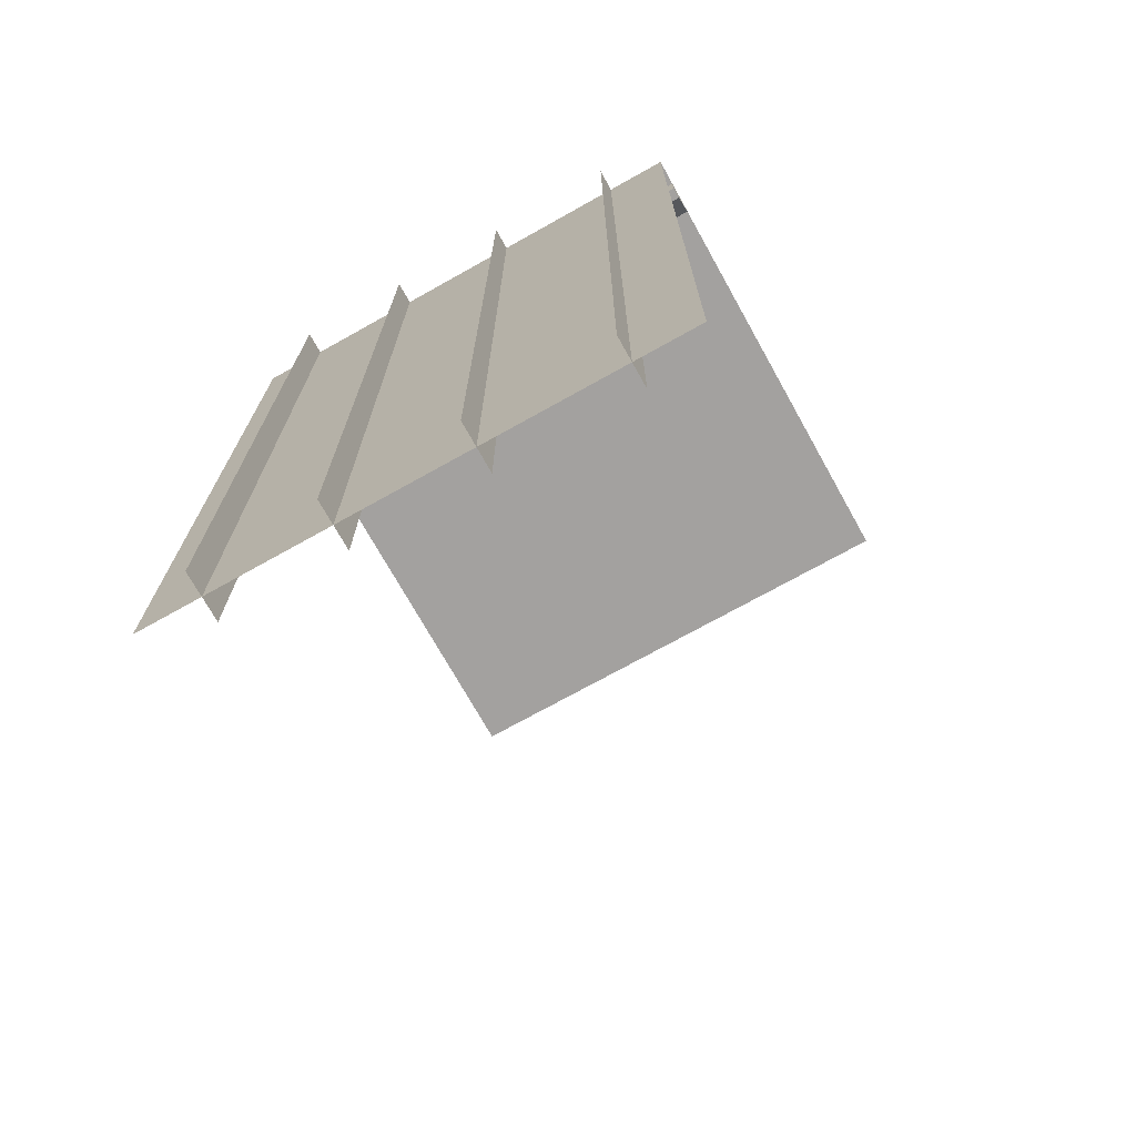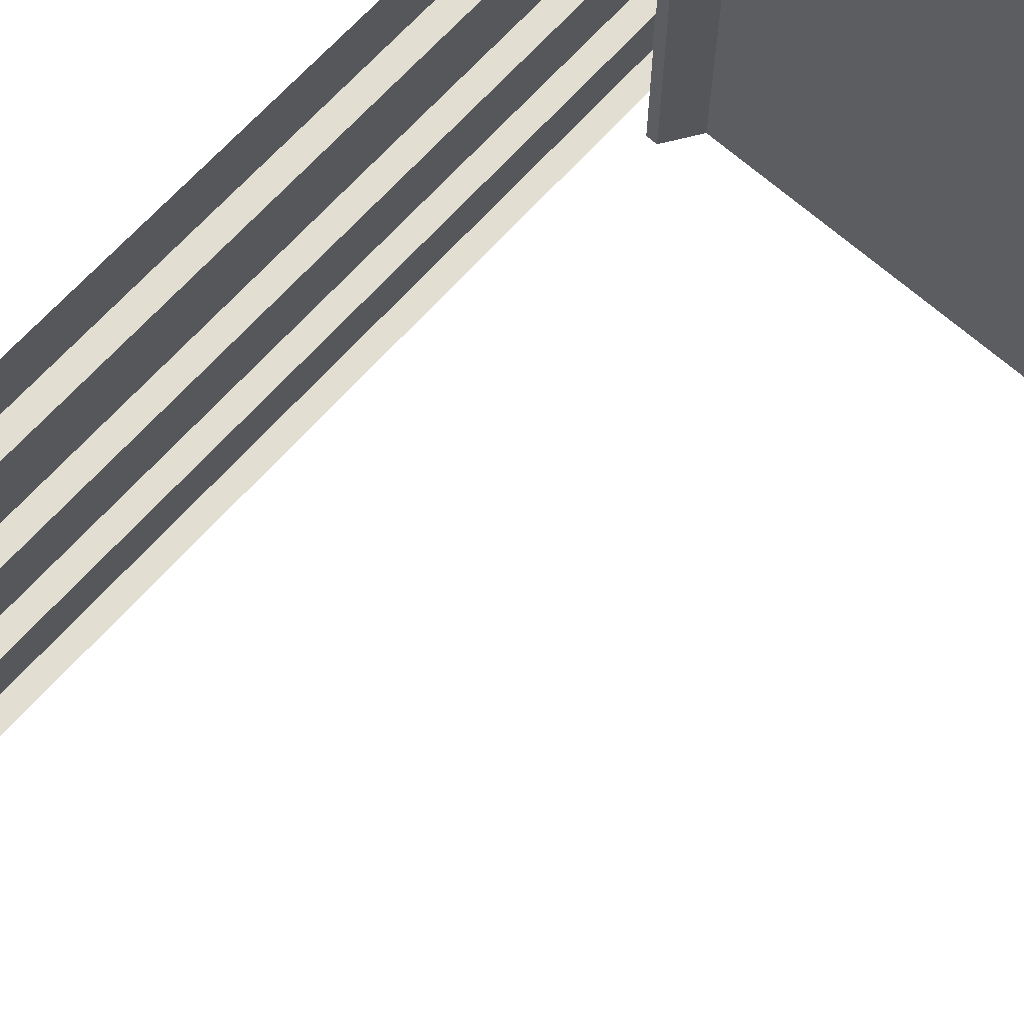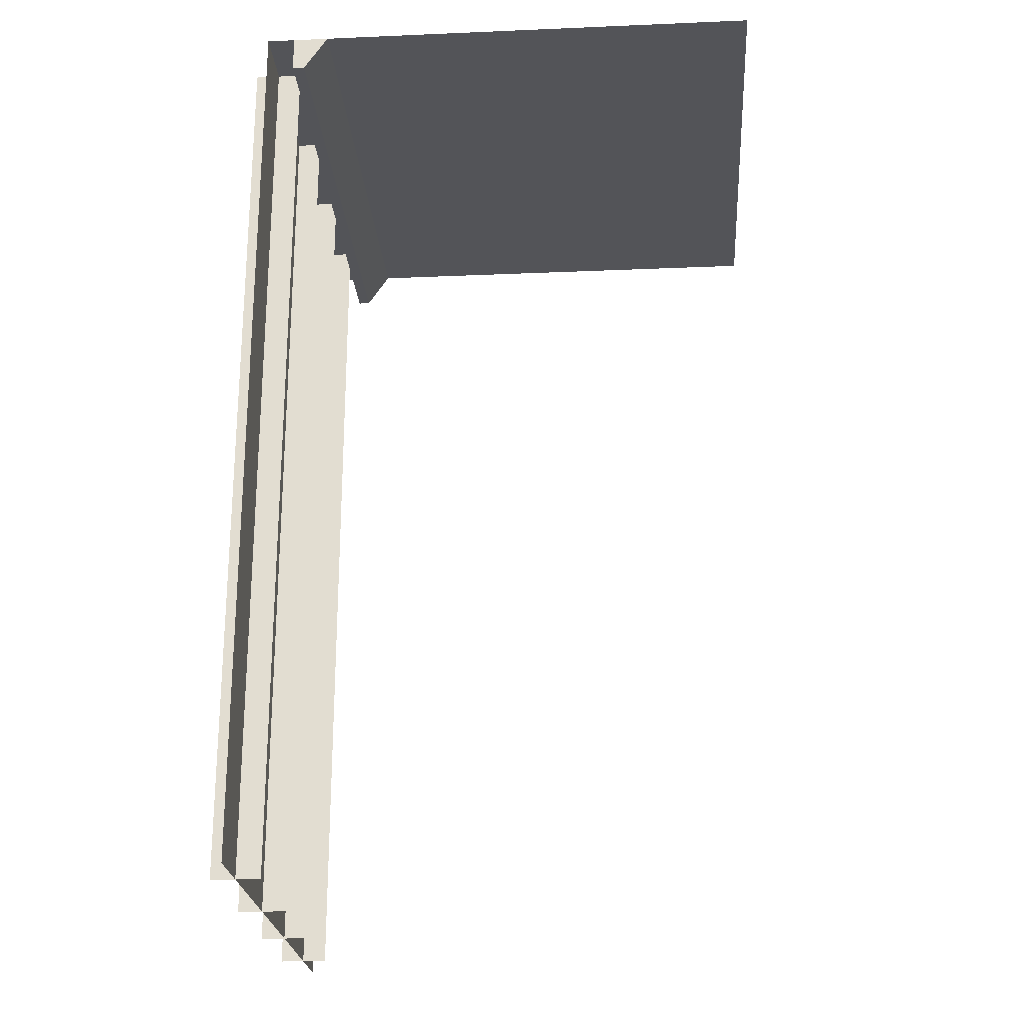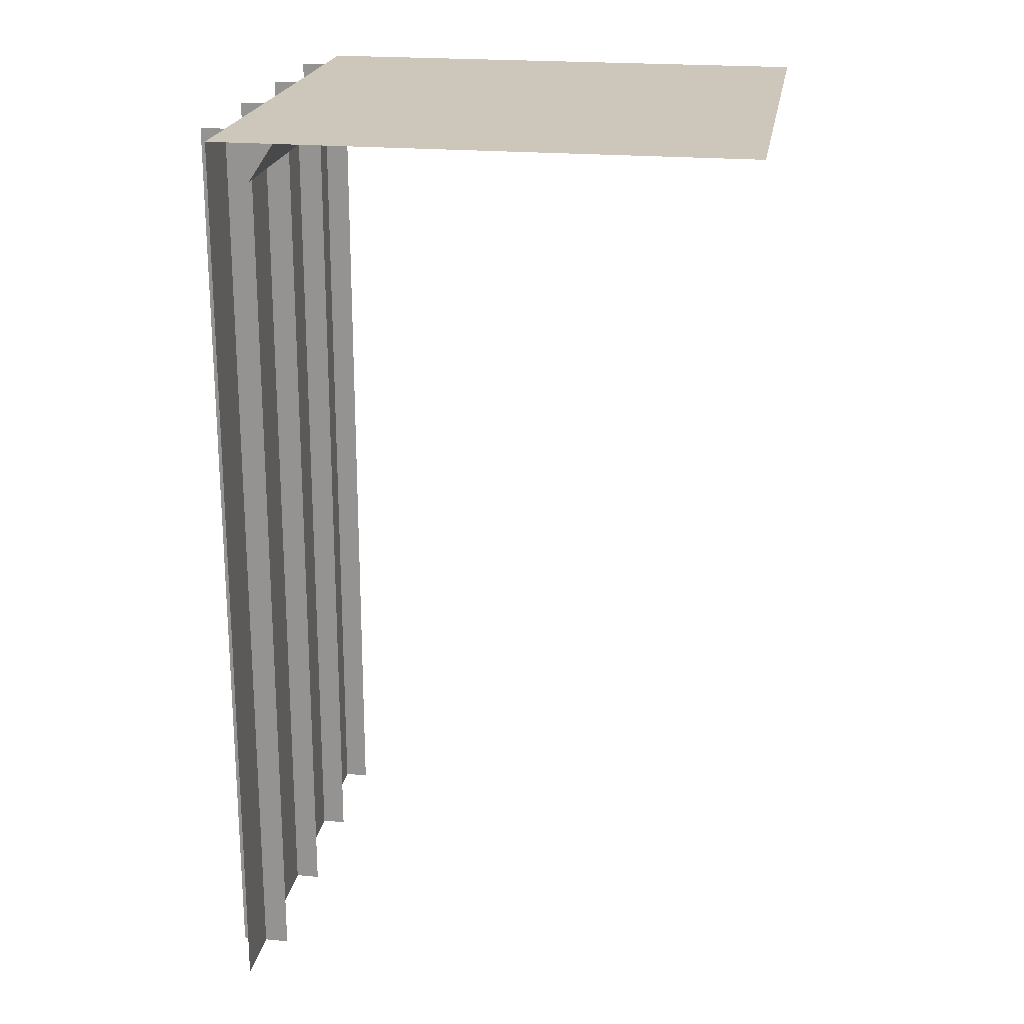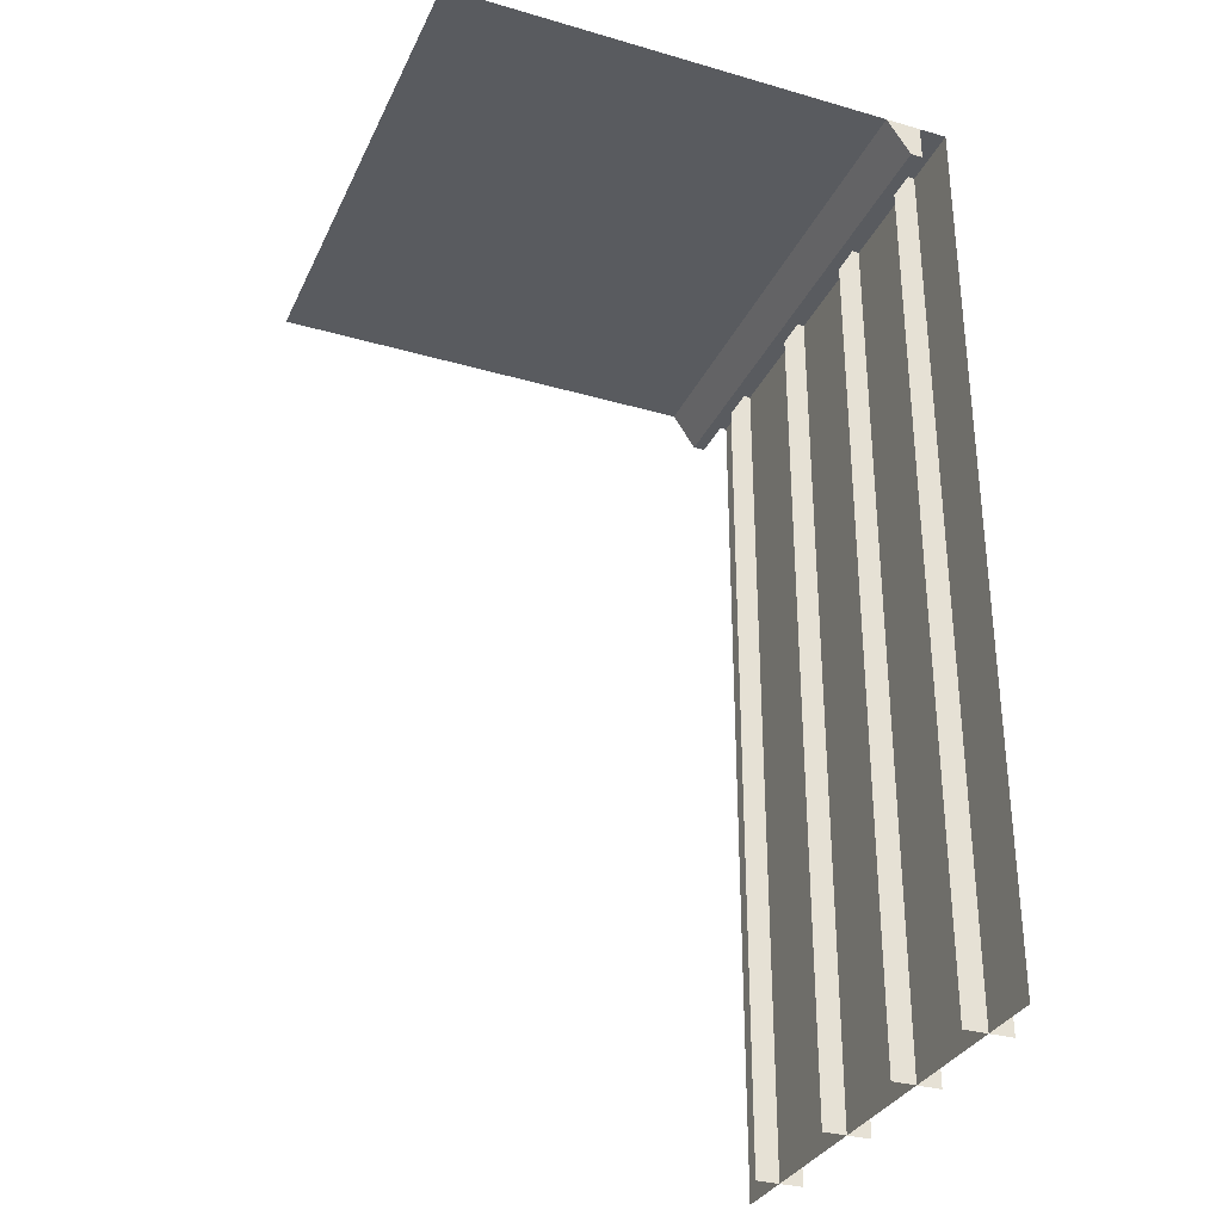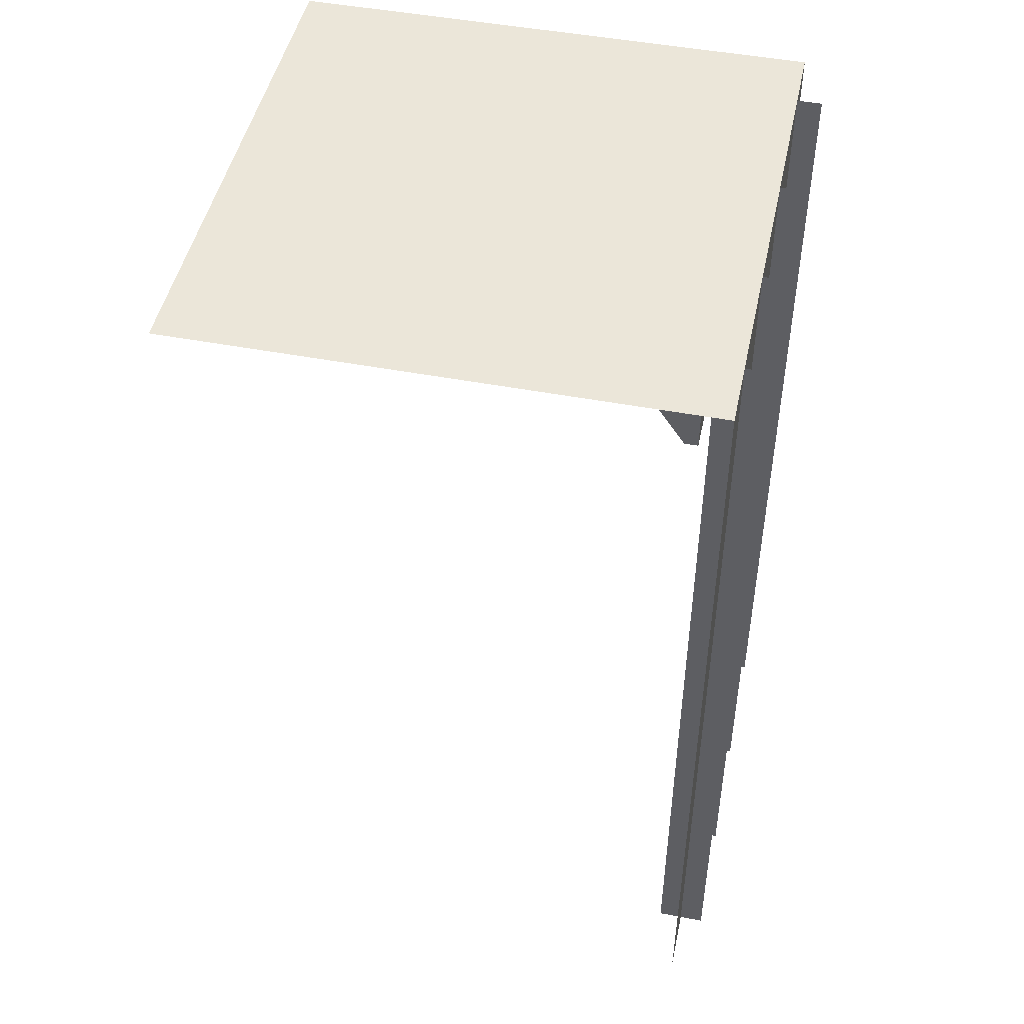
<metadata>
{"format":"obj","ext":"obj","renderer":"f3d","projection":"perspective","resolution":1024,"background":"white","views":[{"elev":-72.3,"azim":-60.8,"up":"+Y"},{"elev":67.4,"azim":41.8,"up":"+Z"},{"elev":-23.5,"azim":4.1,"up":"+Y"},{"elev":21.3,"azim":9.2,"up":"+Y"},{"elev":-32.1,"azim":157.9,"up":"+Y"},{"elev":48.0,"azim":-168.0,"up":"+Y"}]}
</metadata>
<code>
o wall/6837/straight
v -64 0 64
v 64 0 64
v 64 0 -64
v -64 0 -64
v -64 -224 64
v -64 -224 -64
v -57 0 -64
v -57 -9 -64
v -57 -9 64
v -57 0 64
v -48 0 -64
v -54 -9 -64
v -54 -9 64
v -48 0 64
v -58 -224 48
v -58 0 48
v -70 0 48
v -70 -224 48
v -58 -224 14
v -58 0 14
v -70 0 14
v -70 -224 14
v -58 -224 -18
v -58 0 -18
v -70 0 -18
v -70 -224 -18
v -58 -224 -48
v -58 0 -48
v -70 0 -48
v -70 -224 -48
v 18 0 48
v 18 -224 48
v -110 0 48
v 18 0 14
v 18 -224 14
v -110 0 14
v 18 0 -18
v 18 -224 -18
v -110 0 -18
v -64 0 64
v -64 0 64
v -64 0 64
v -64 0 64
v -64 0 64
v -64 0 64
v -64 0 64
f 1 2 3
f 1 3 4
f 1 4 5
f 1 5 6
f 1 6 4
f 4 6 5
f 7 8 9
f 7 9 10
f 7 10 11
f 7 11 8
f 8 11 12
f 8 12 13
f 8 13 9
f 9 13 10
f 10 13 14
f 10 14 11
f 11 14 12
f 12 14 13
f 15 16 17
f 15 17 18
f 15 18 16
f 16 18 17
f 19 20 21
f 19 21 22
f 19 22 20
f 20 22 21
f 23 24 25
f 23 25 26
f 23 26 24
f 24 26 25
f 27 28 29
f 27 29 30
f 27 30 28
f 28 30 29
f 1 2 3
f 1 3 4

</code>
